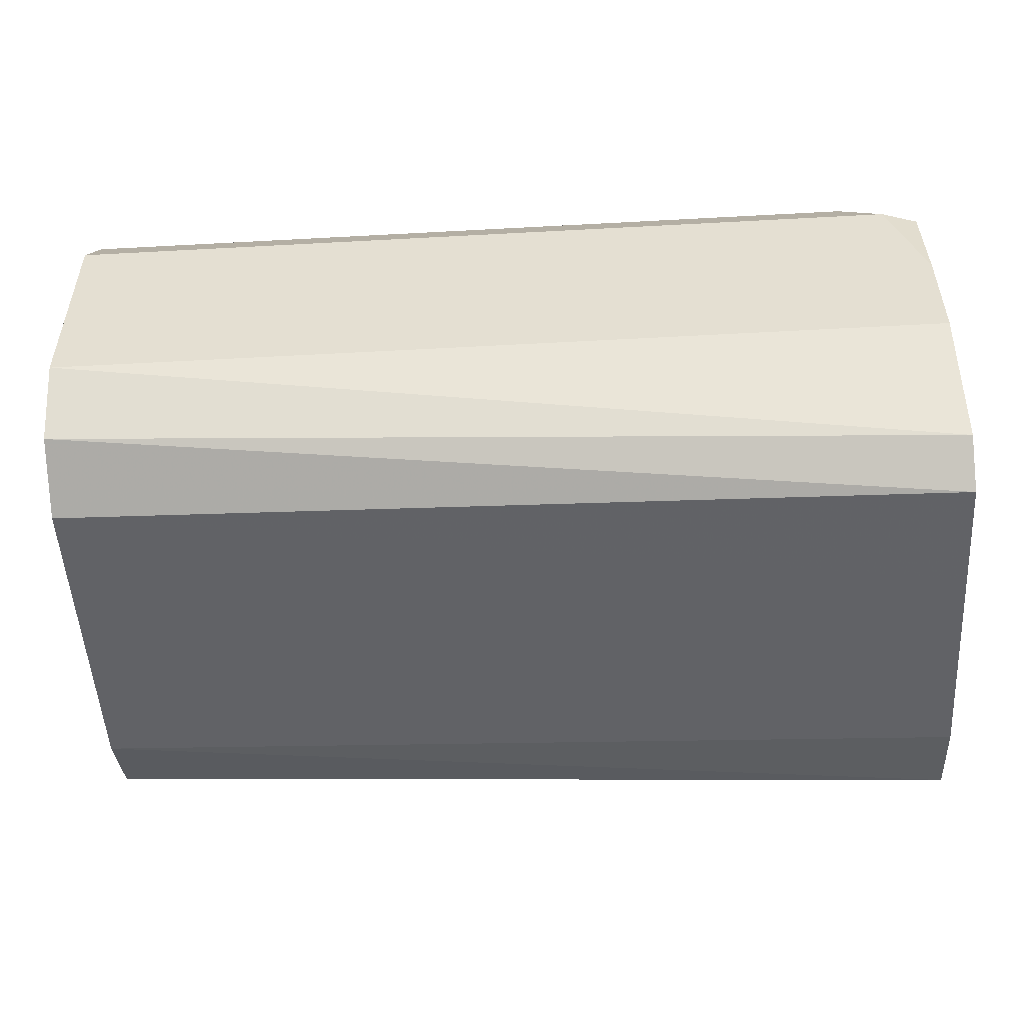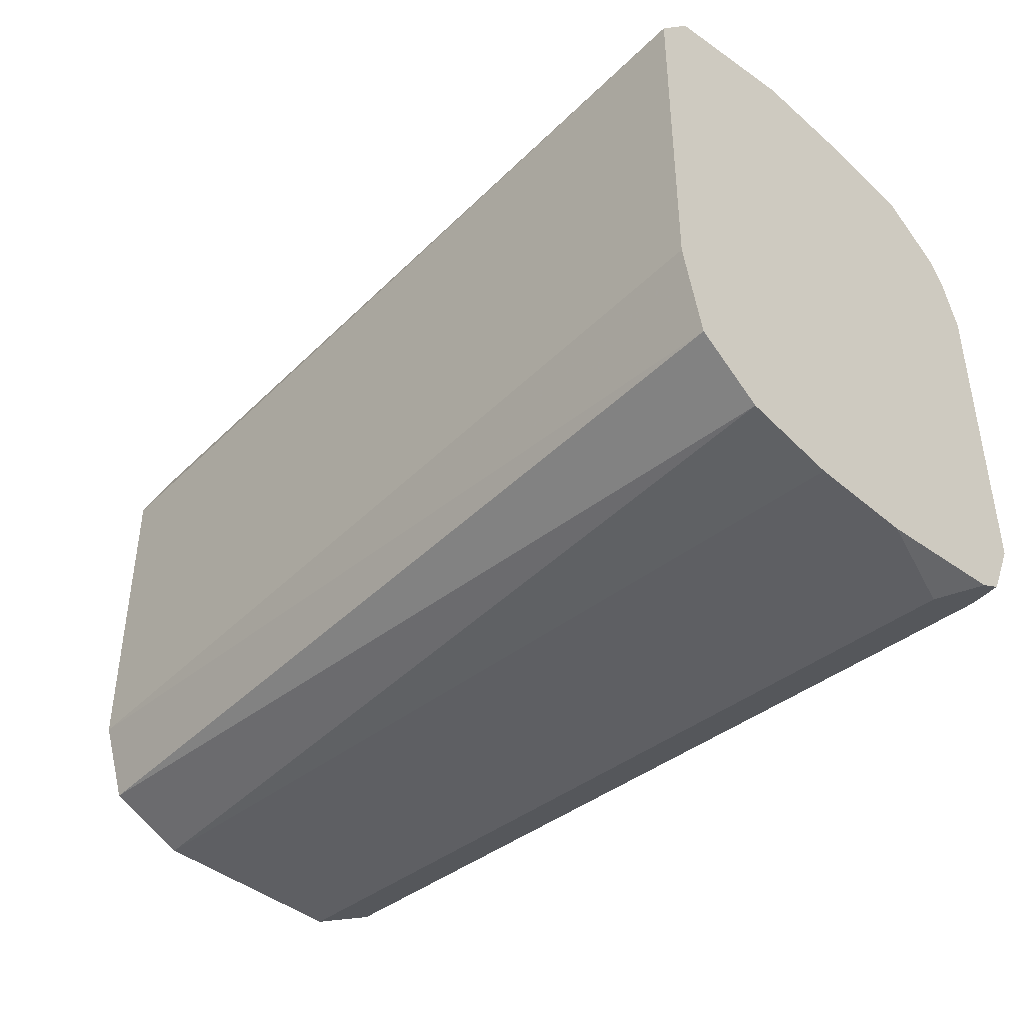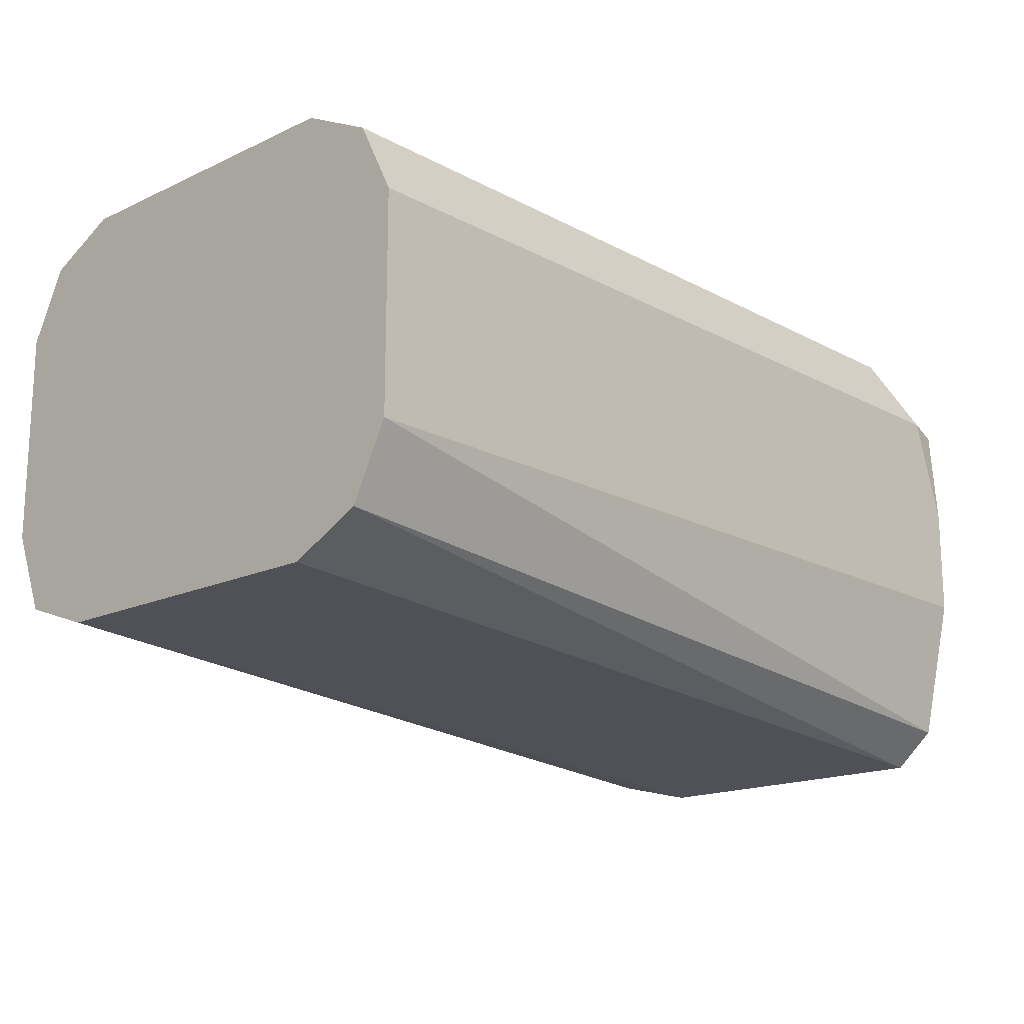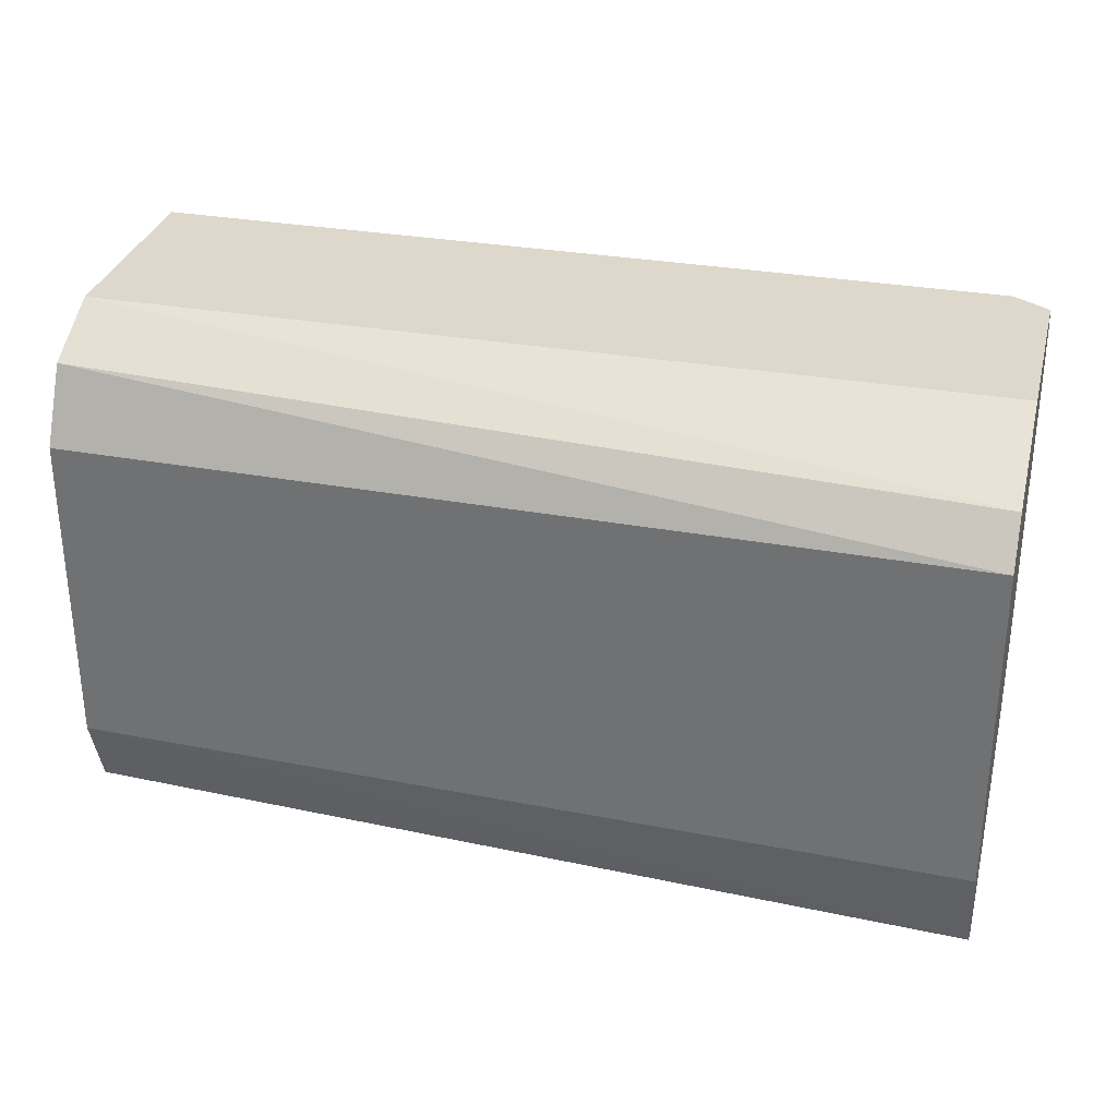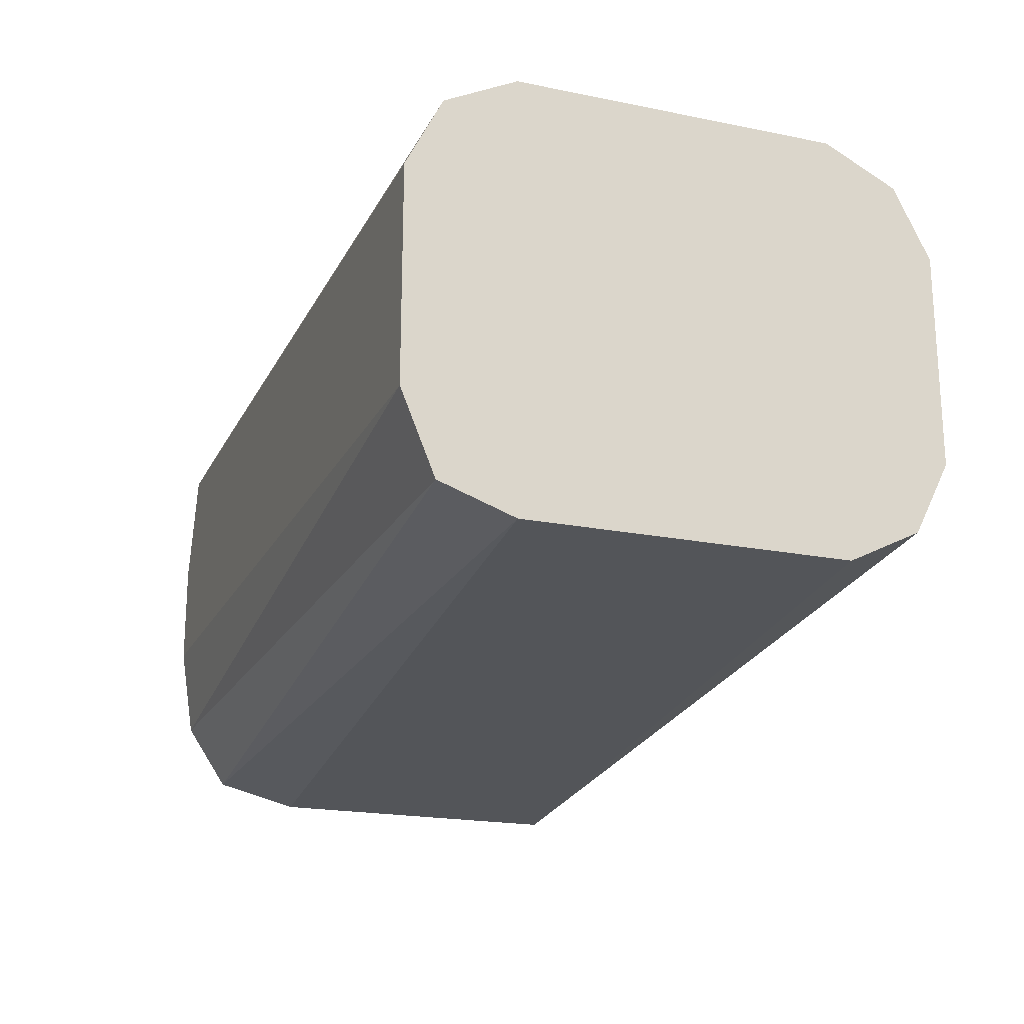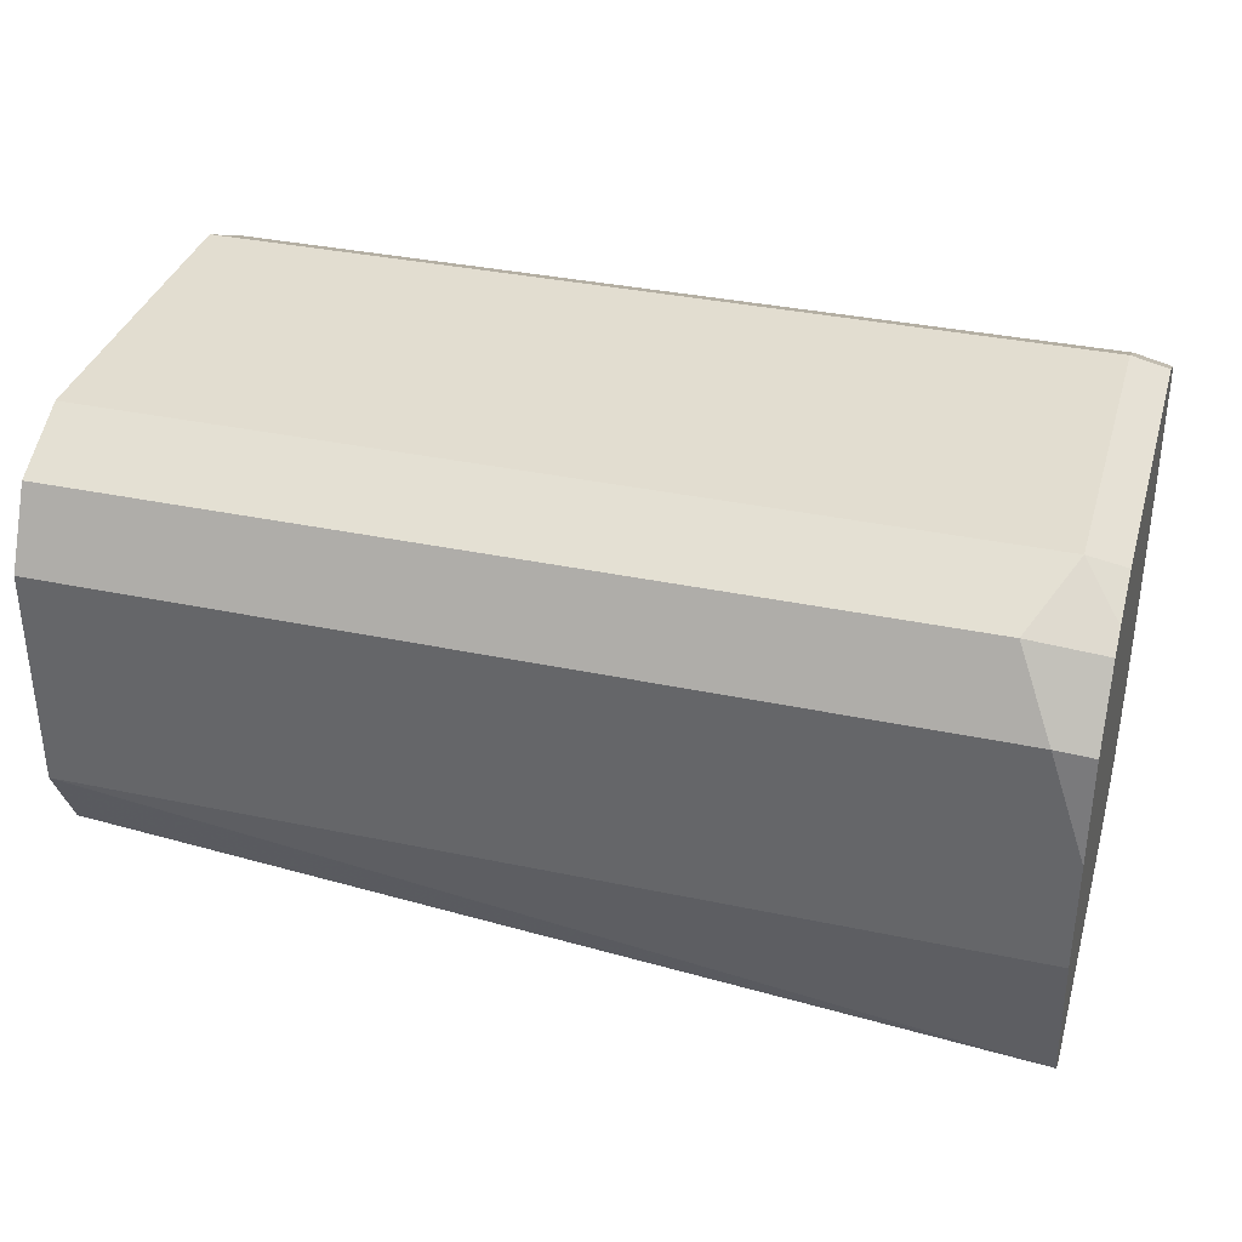
<metadata>
{"format":"obj","ext":"obj","renderer":"f3d","projection":"perspective","resolution":1024,"background":"white","views":[{"elev":-51.5,"azim":-176.6,"up":"+Z"},{"elev":-41.1,"azim":-136.0,"up":"+Y"},{"elev":-17.0,"azim":133.0,"up":"+Z"},{"elev":31.3,"azim":-166.0,"up":"+Y"},{"elev":-20.0,"azim":69.6,"up":"+Z"},{"elev":35.3,"azim":-164.3,"up":"+Z"}]}
</metadata>
<code>
v -0.1693 -0.03762 0.1881
v -0.1693 -0.03178 0.1738
v -0.1693 -0.03762 0.2257
v -0.326 -0.03762 0.1881
v -0.326 -0.03511 0.1718
v -0.1693 -0.0188 0.1693
v -0.326 -0.02758 0.1605
v -0.1693 -0.03134 0.2383
v -0.326 -0.03239 0.2362
v -0.3198 -0.03762 0.2257
v -0.326 -0.03762 0.2069
v -0.1693 0.03762 0.1693
v -0.326 -0.01252 0.1568
v -0.1693 -0.0188 0.2445
v -0.3198 -0.03134 0.2383
v -0.326 -0.02822 0.2383
v -0.326 -0.03449 0.232
v -0.326 -0.03527 0.2257
v -0.1693 0.05015 0.1756
v -0.326 0.02508 0.1568
v -0.326 0.0439 0.1568
v -0.1693 0.03762 0.2445
v -0.3198 -0.0188 0.2445
v -0.326 -0.02193 0.2414
v -0.1693 0.05643 0.1881
v -0.326 0.05094 0.163
v -0.1693 0.05015 0.2383
v -0.3198 0.03762 0.2445
v -0.326 0.03449 0.2414
v -0.1693 0.05643 0.2257
v -0.326 0.05643 0.1881
v -0.3135 0.05015 0.2383
v -0.326 0.04765 0.2358
v -0.326 0.04388 0.2383
v -0.3198 0.05643 0.2257
v -0.326 0.05643 0.2069
v -0.326 0.05518 0.2245
f 14 28 23
f 10 18 11
f 14 22 28
f 12 21 19
f 15 23 16
f 12 20 21
f 10 17 18
f 8 14 23
f 9 15 16
f 8 15 9
f 8 23 15
f 6 20 12
f 16 23 24
f 6 13 20
f 9 17 10
f 19 21 26
f 28 34 29
f 22 27 32
f 6 7 13
f 35 36 37
f 32 37 33
f 32 35 37
f 28 33 34
f 28 32 33
f 27 35 32
f 27 30 35
f 25 35 30
f 25 36 35
f 25 31 36
f 25 26 31
f 23 29 24
f 23 28 29
f 22 32 28
f 19 26 25
f 4 7 5
f 1 14 8
f 4 20 13
f 1 5 2
f 1 4 5
f 1 11 4
f 1 10 11
f 1 3 10
f 1 8 3
f 2 5 7
f 1 22 14
f 1 30 27
f 1 25 30
f 1 19 25
f 1 12 19
f 1 2 6
f 4 13 7
f 1 27 22
f 2 7 6
f 1 6 12
f 3 9 10
f 3 8 9
f 4 26 21
f 4 31 26
f 4 36 31
f 4 37 36
f 4 33 37
f 4 34 33
f 4 21 20
f 4 24 29
f 4 16 24
f 4 9 16
f 4 17 9
f 4 18 17
f 4 29 34
f 4 11 18

</code>
